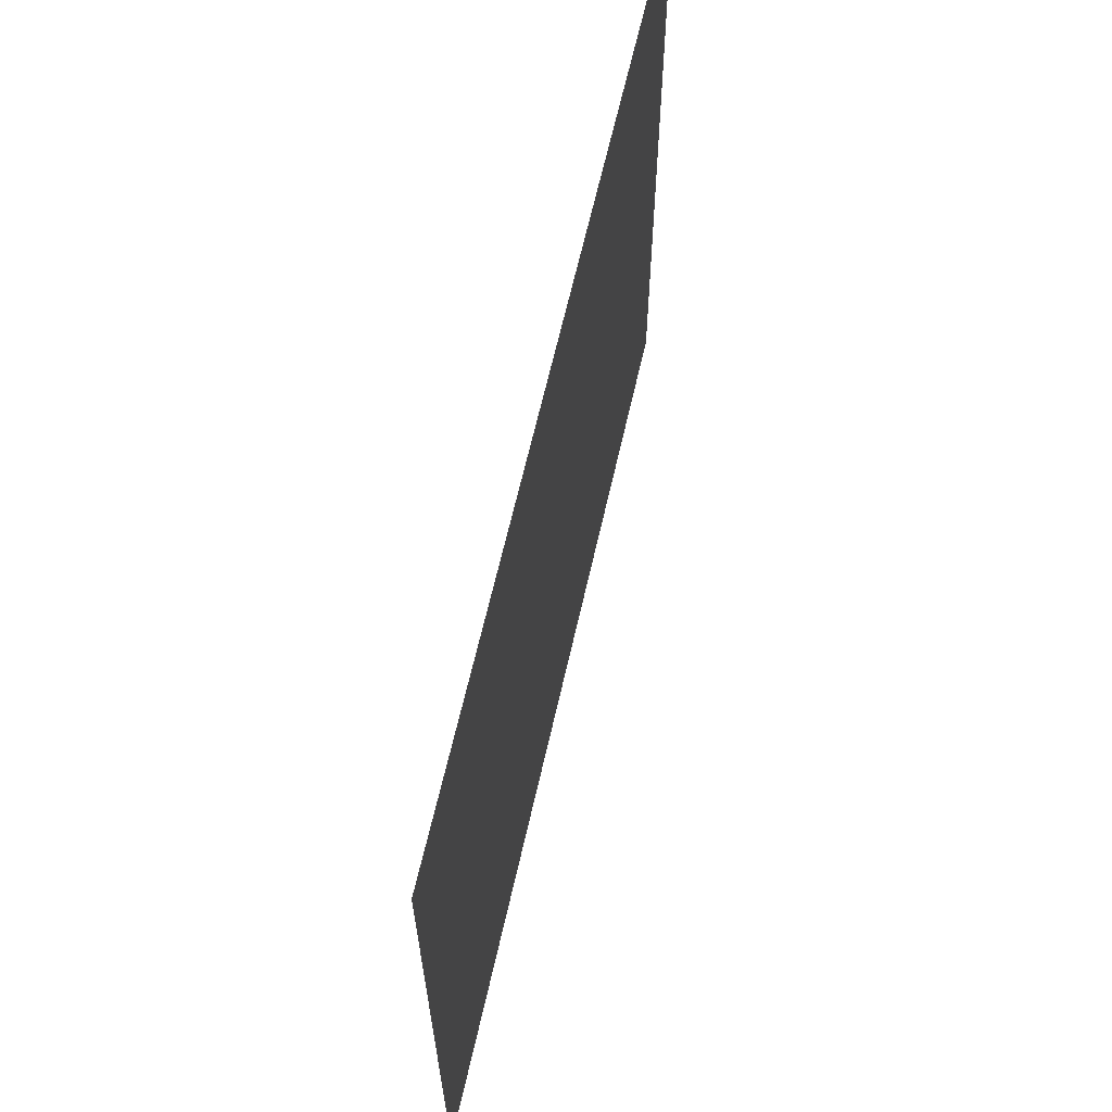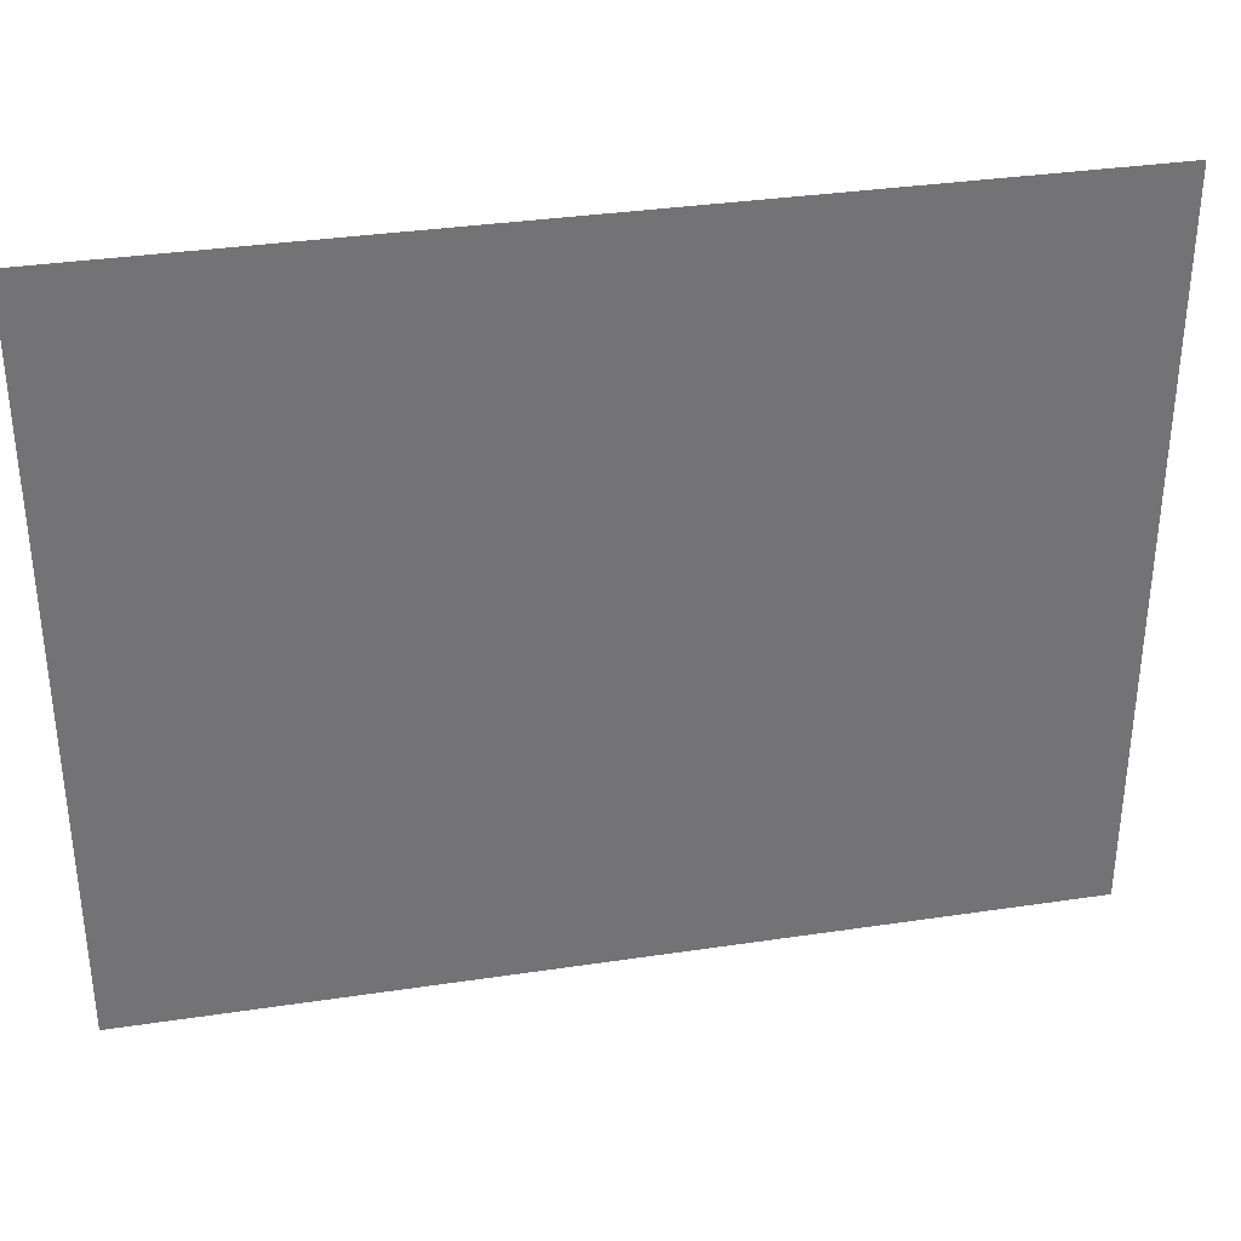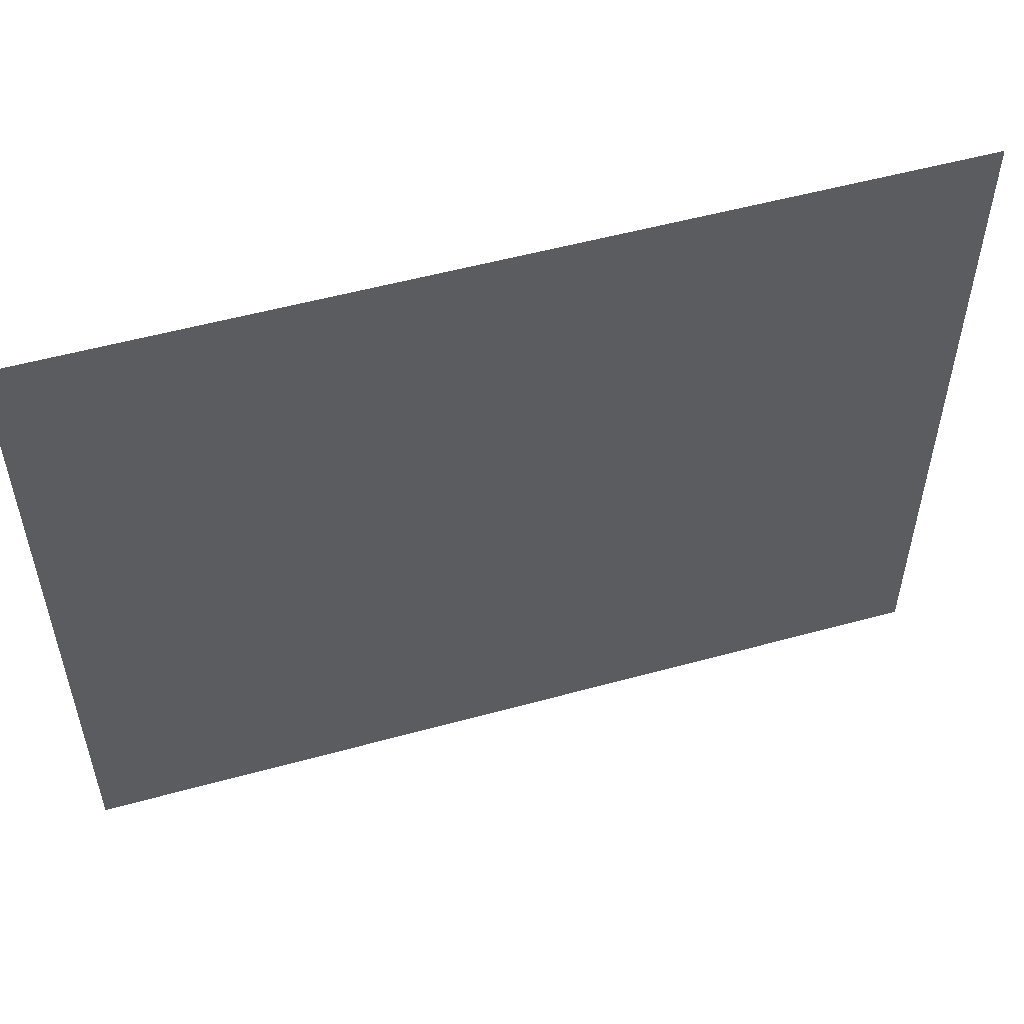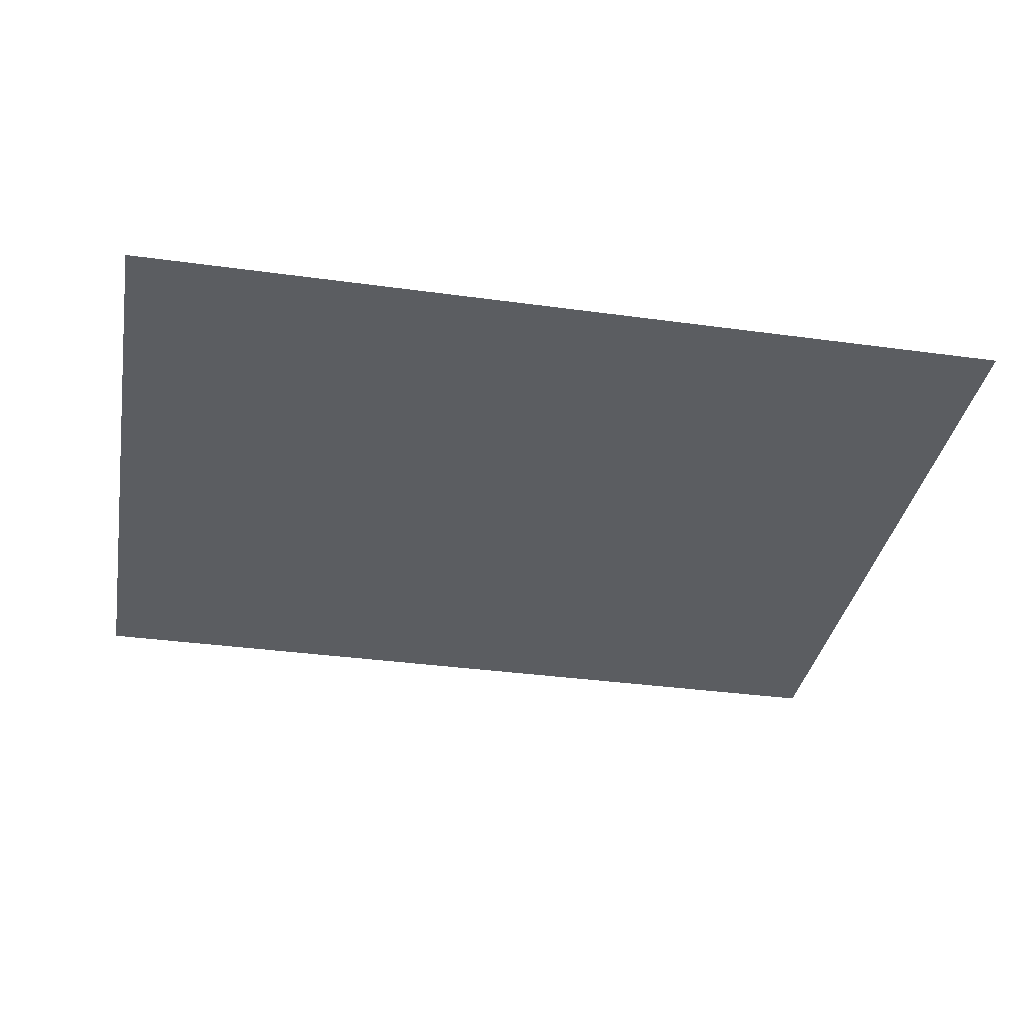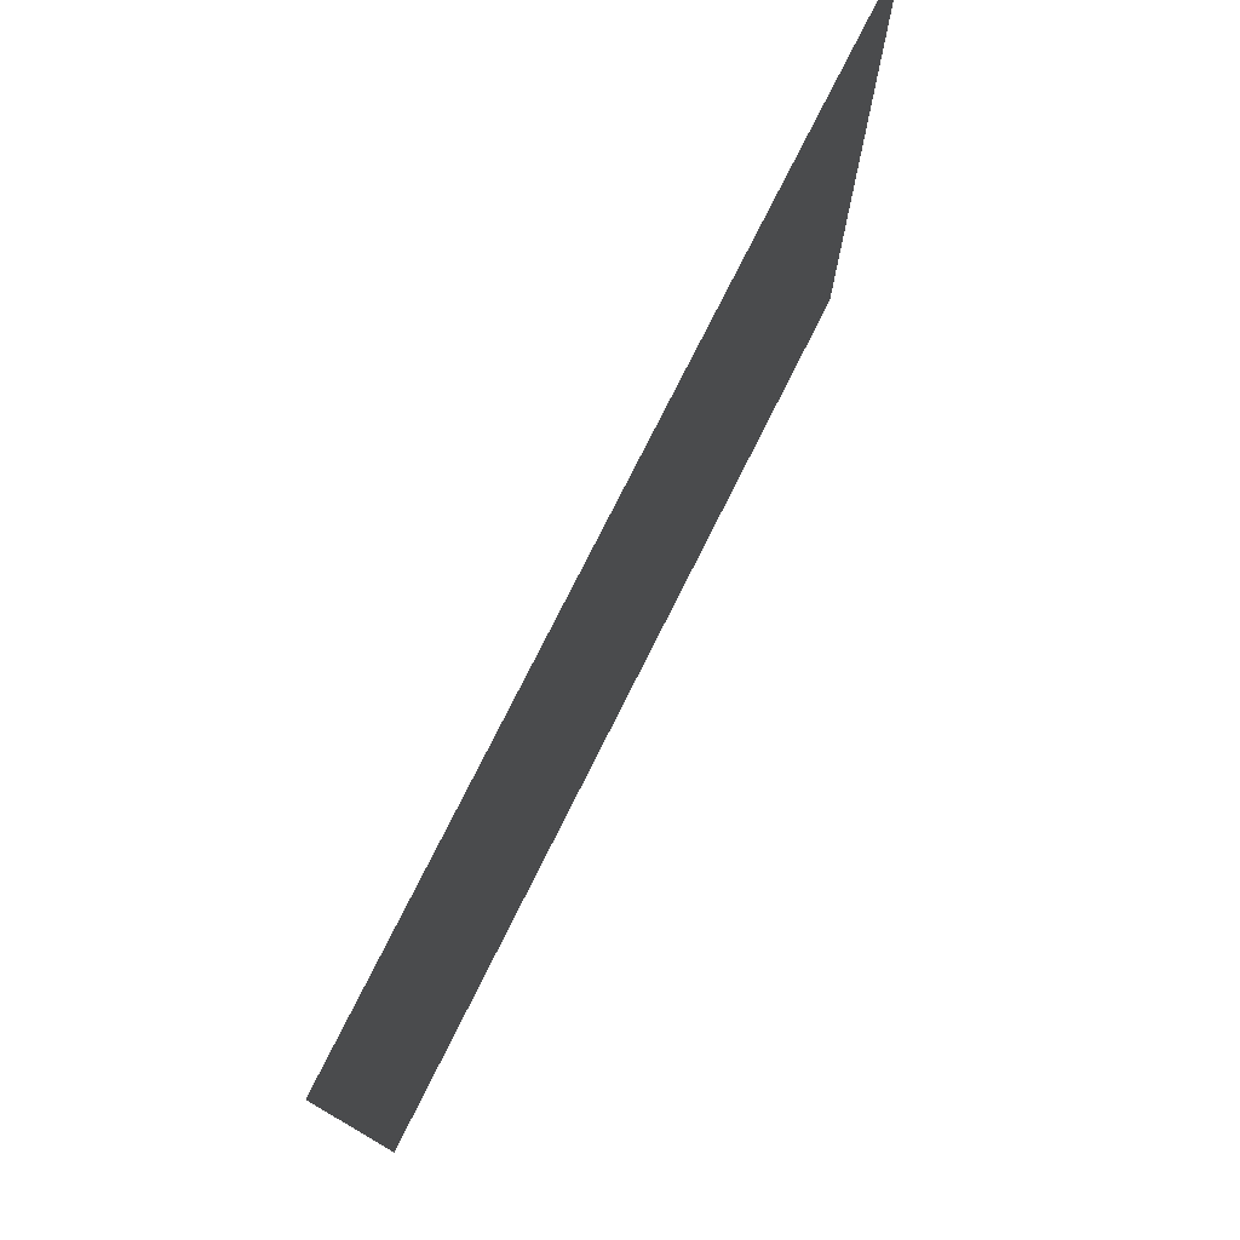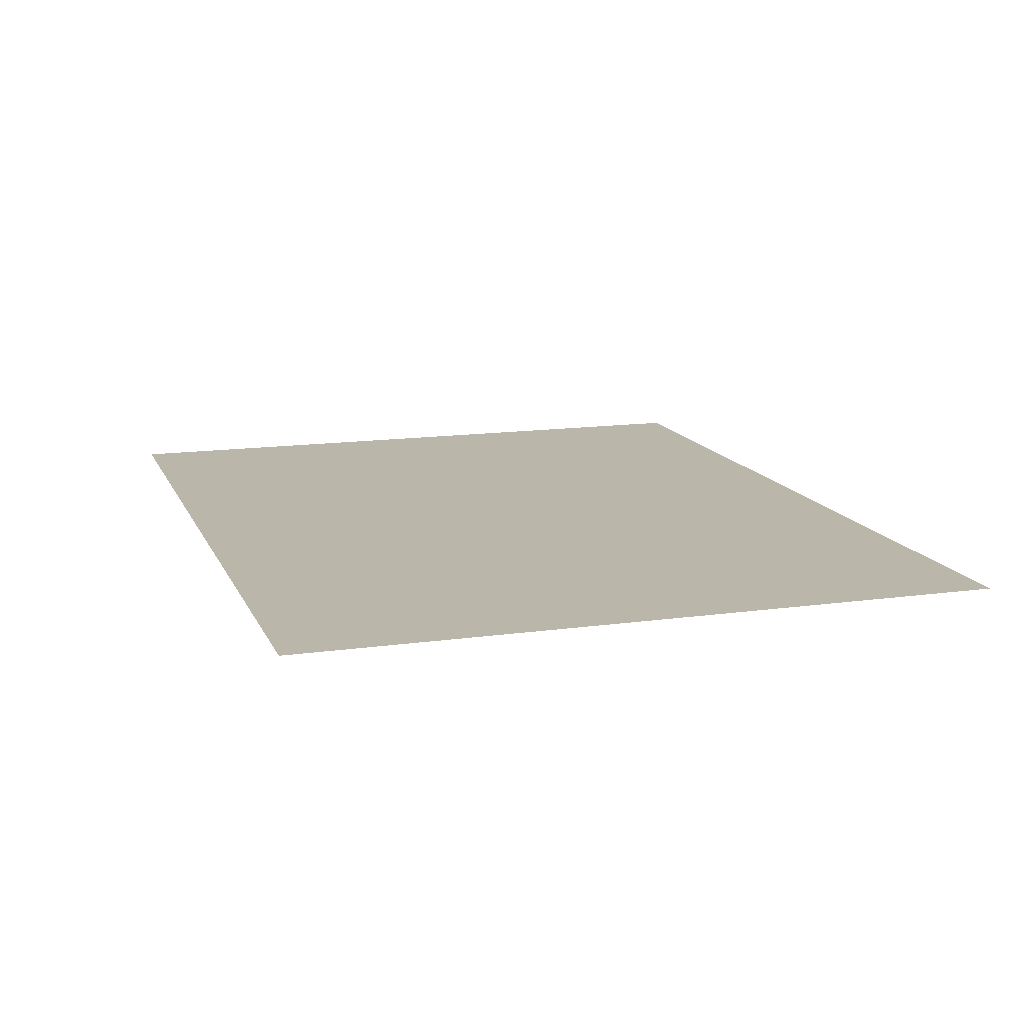
<metadata>
{"format":"obj","ext":"obj","renderer":"f3d","projection":"perspective","resolution":1024,"background":"white","views":[{"elev":63.8,"azim":-77.3,"up":"+Z"},{"elev":34.5,"azim":-11.4,"up":"+Z"},{"elev":53.4,"azim":163.6,"up":"+Z"},{"elev":-35.4,"azim":169.7,"up":"+Y"},{"elev":76.5,"azim":116.6,"up":"+Z"},{"elev":13.8,"azim":72.5,"up":"+Y"}]}
</metadata>
<code>
o Ceiling_Cube.002
v 9.612 3.382 -7.685
v 9.612 3.382 7.685
v -9.612 3.382 -7.685
v -9.612 3.382 7.685
f 1 2 4 3

</code>
